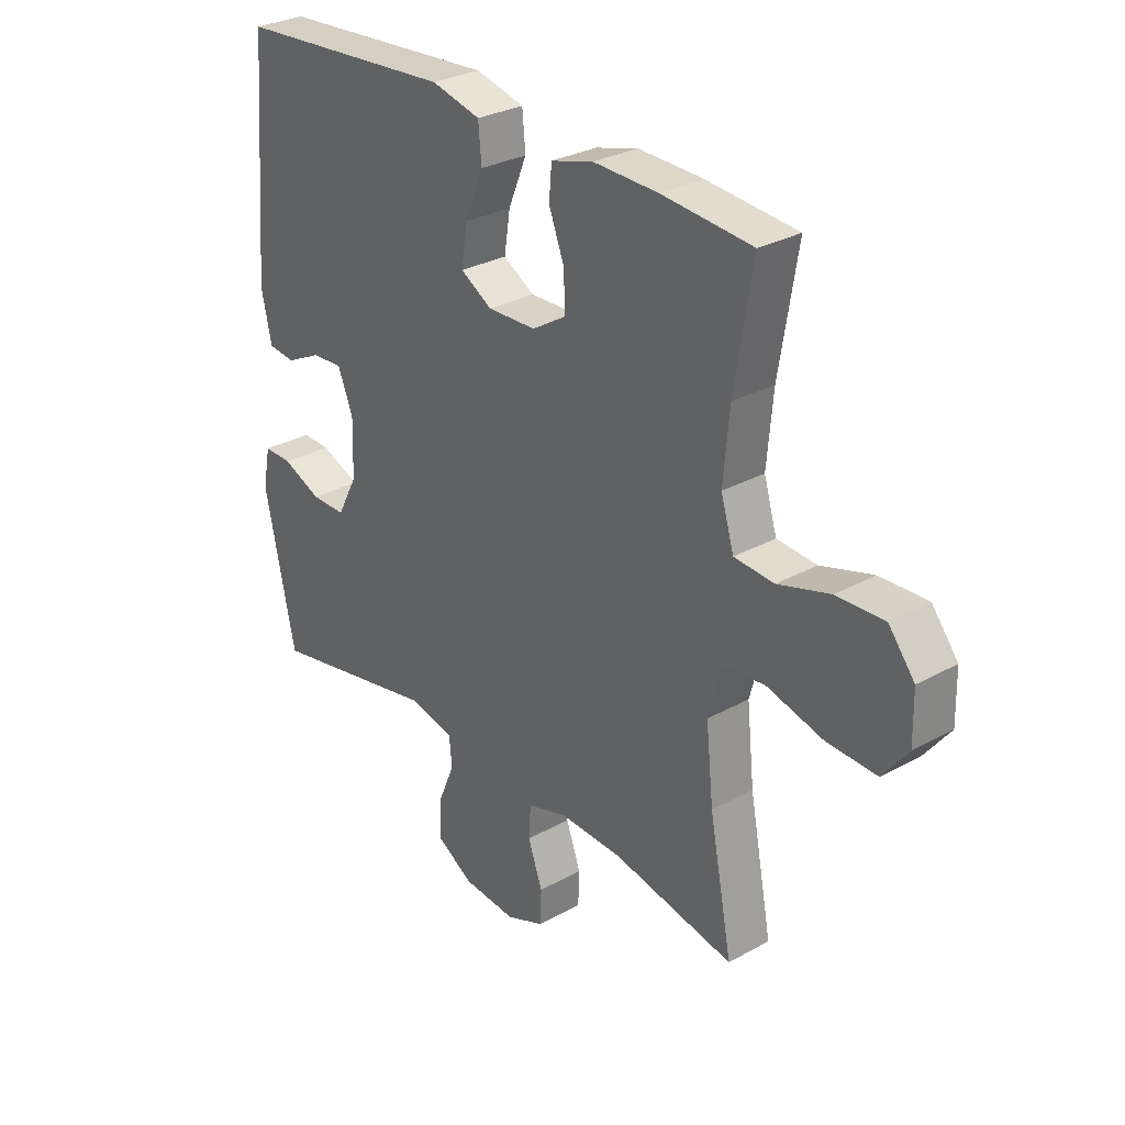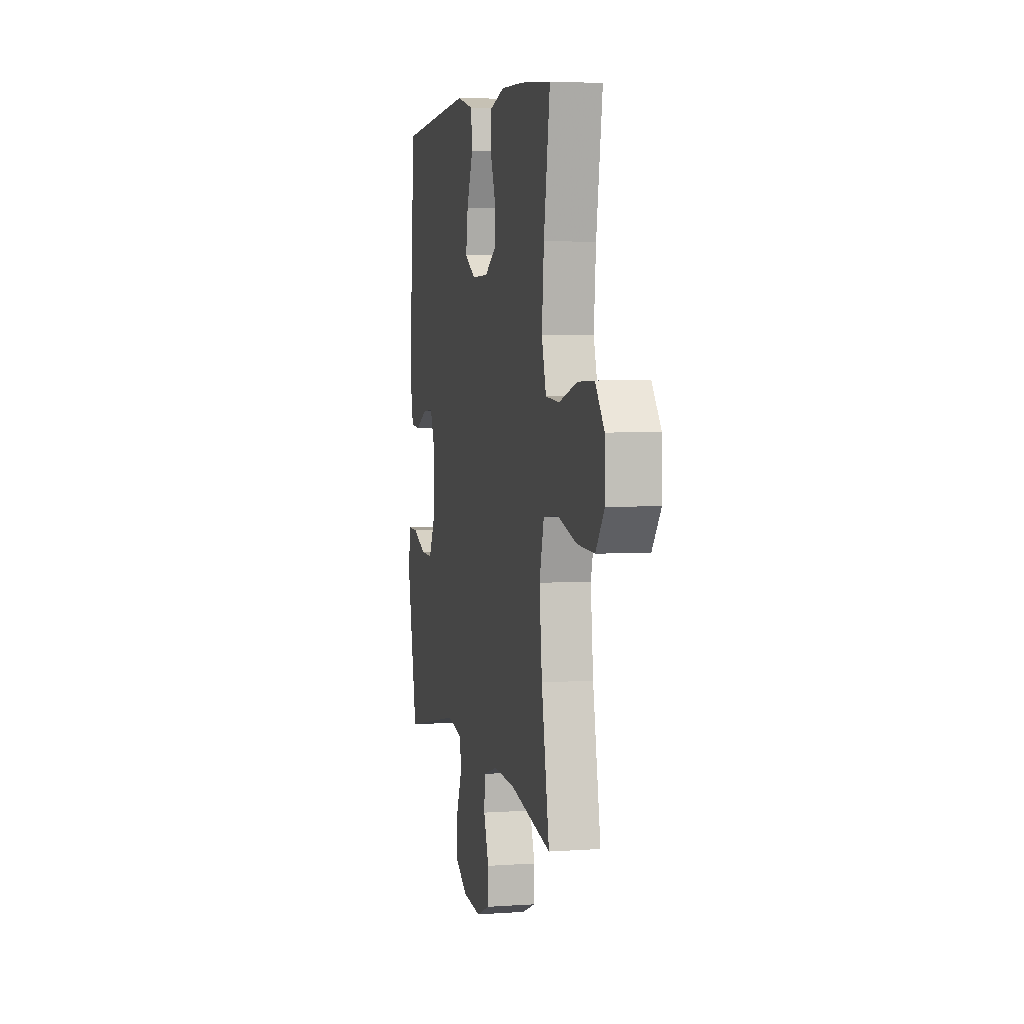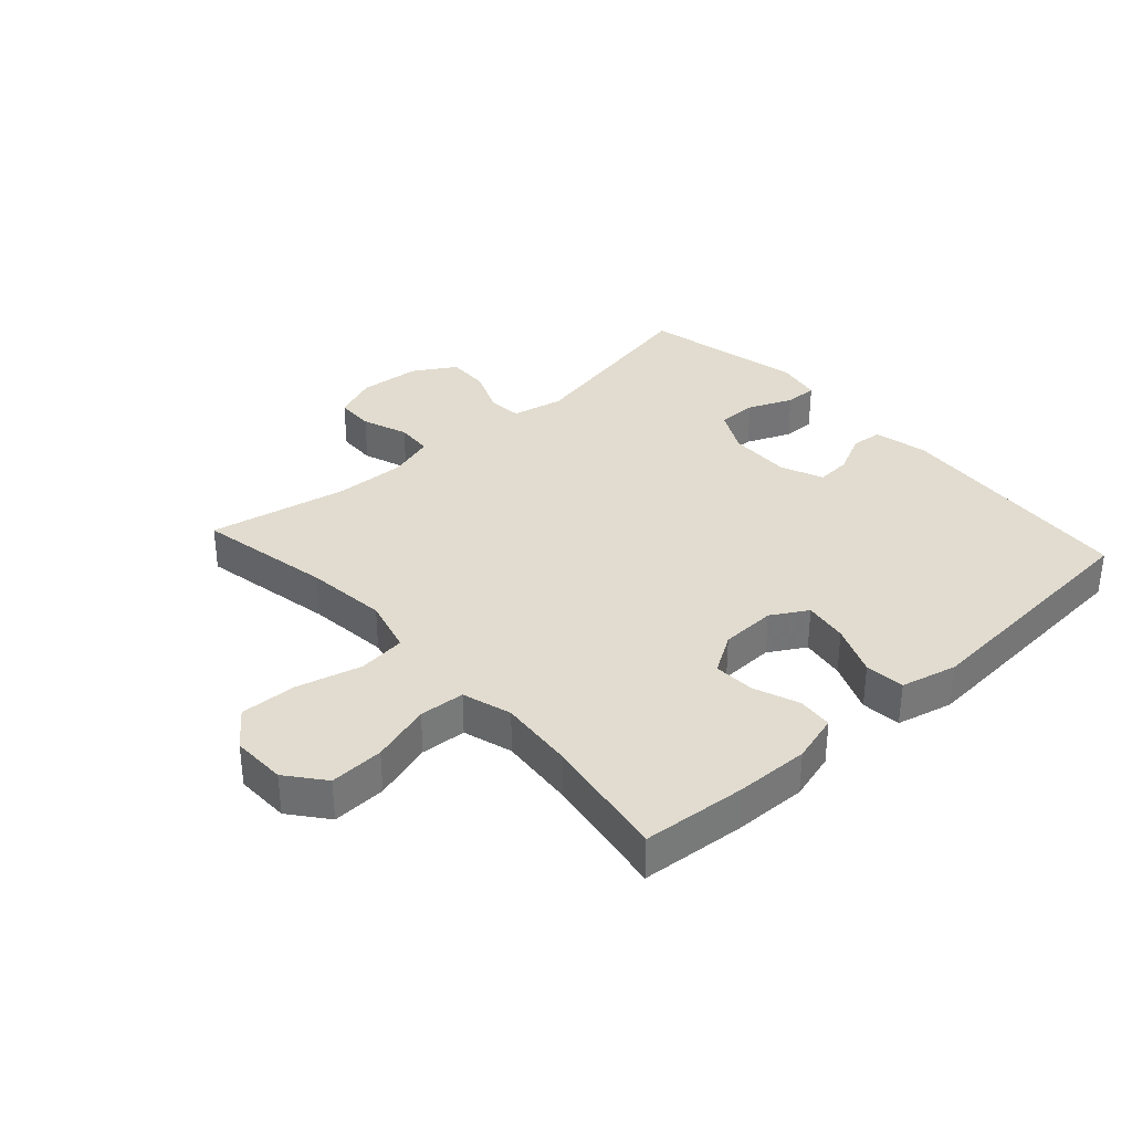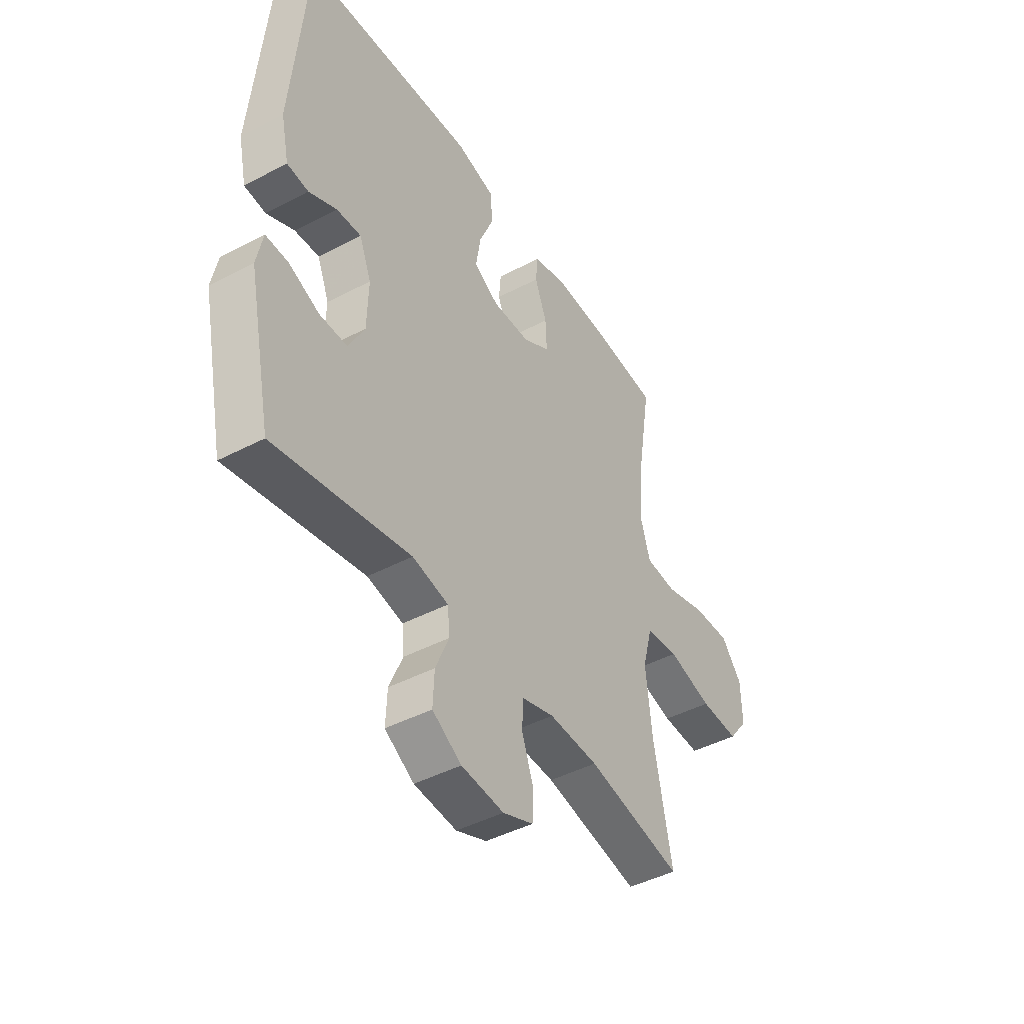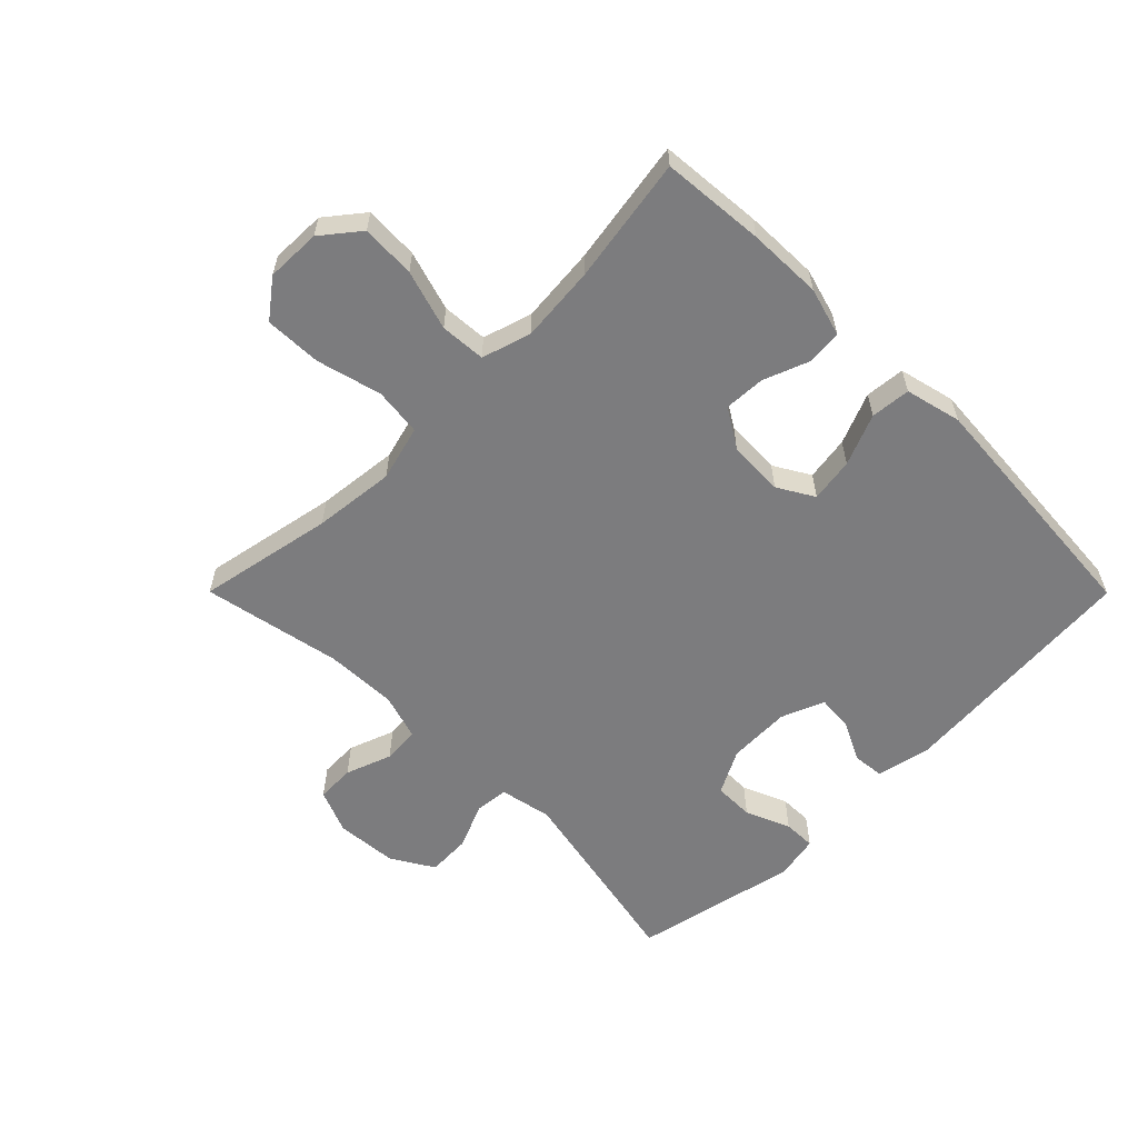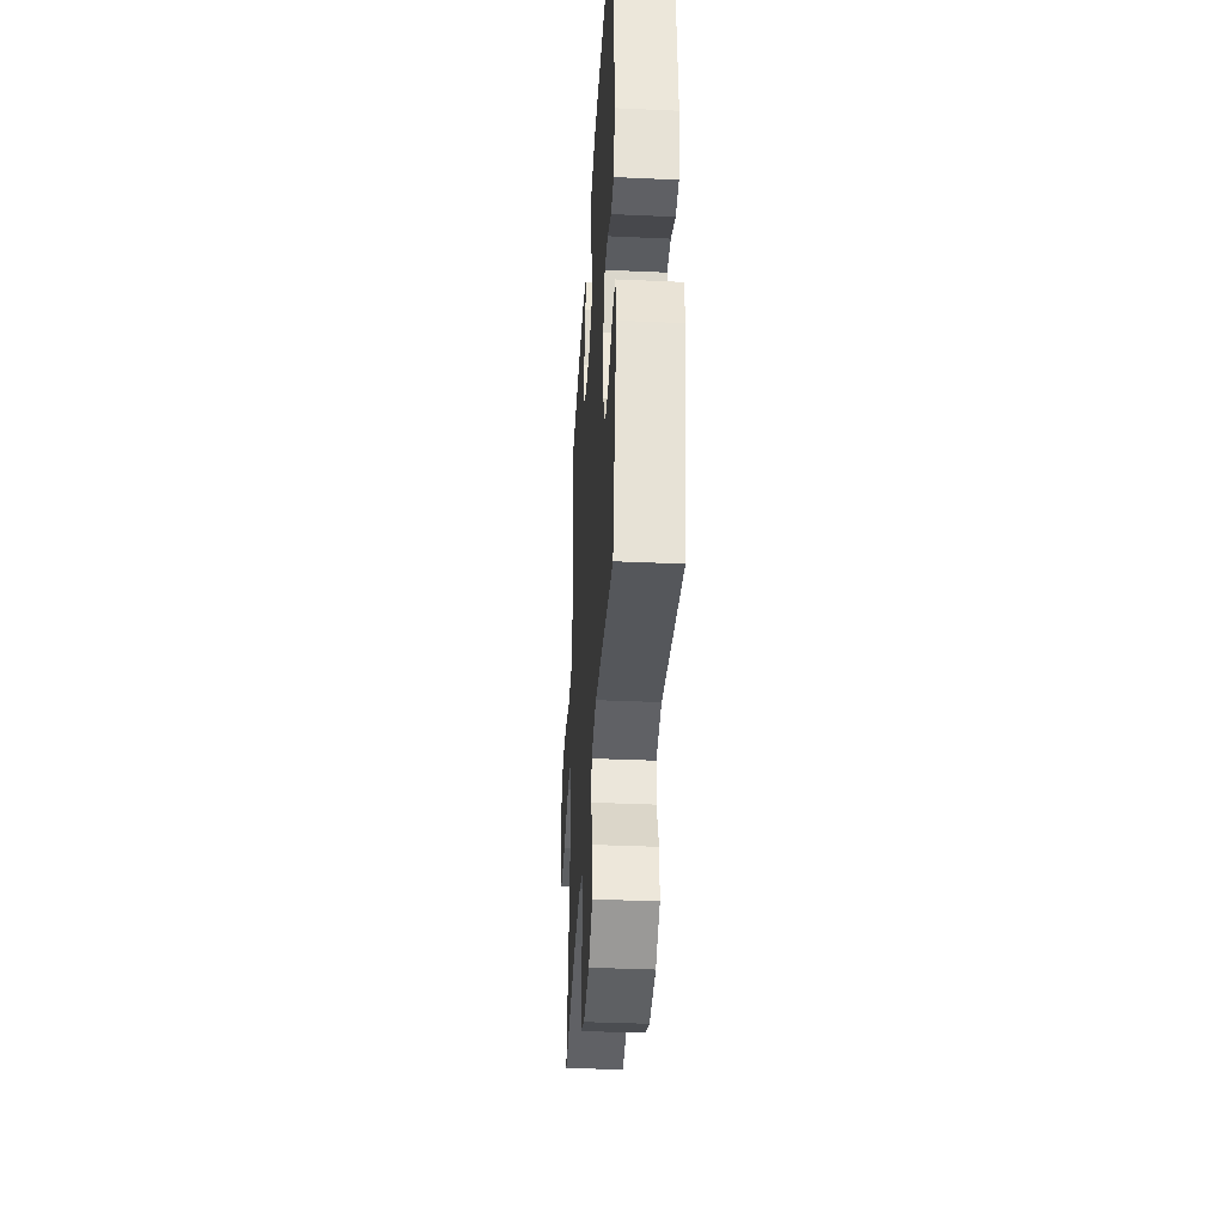
<metadata>
{"format":"obj","ext":"obj","renderer":"f3d","projection":"perspective","resolution":1024,"background":"white","views":[{"elev":29.6,"azim":-129.2,"up":"+Z"},{"elev":4.8,"azim":-102.4,"up":"+Z"},{"elev":34.4,"azim":-42.1,"up":"+Y"},{"elev":-44.7,"azim":121.4,"up":"+Z"},{"elev":-58.9,"azim":-45.1,"up":"+Y"},{"elev":-37.8,"azim":86.7,"up":"+Z"}]}
</metadata>
<code>
v -0.5 0.07 0.5
v -0.334 0.07 0.514
v -0.215 0.07 0.517
v -0.137 0.07 0.495
v -0.132 0.07 0.438
v -0.16 0.07 0.365
v -0.163 0.07 0.299
v -0.1 0.07 0.26
v -0.011 0.07 0.257
v 0.047 0.07 0.291
v 0.036 0.07 0.362
v 0.002 0.07 0.444
v 0.008 0.07 0.508
v 0.098 0.07 0.53
v 0.5 0.07 0.5
v 0.533 0.07 0.102
v 0.514 0.07 0.015
v 0.464 0.07 0.01
v 0.399 0.07 0.042
v 0.342 0.07 0.046
v 0.314 0.07 -0.023
v 0.317 0.07 -0.124
v 0.354 0.07 -0.195
v 0.418 0.07 -0.195
v 0.49 0.07 -0.165
v 0.542 0.07 -0.164
v 0.556 0.07 -0.235
v 0.5 0.07 -0.5
v 0.185 0.07 -0.436
v 0.101 0.07 -0.453
v 0.096 0.07 -0.507
v 0.127 0.07 -0.581
v 0.13 0.07 -0.65
v 0.062 0.07 -0.691
v -0.037 0.07 -0.699
v -0.108 0.07 -0.67
v -0.11 0.07 -0.608
v -0.083 0.07 -0.534
v -0.087 0.07 -0.475
v -0.162 0.07 -0.452
v -0.277 0.07 -0.456
v -0.5 0.07 -0.5
v -0.458 0.07 -0.282
v -0.444 0.07 -0.151
v -0.468 0.07 -0.062
v -0.545 0.07 -0.053
v -0.649 0.07 -0.08
v -0.74 0.07 -0.083
v -0.786 0.07 -0.023
v -0.784 0.07 0.065
v -0.736 0.07 0.125
v -0.649 0.07 0.121
v -0.553 0.07 0.092
v -0.48 0.07 0.097
v -0.456 0.07 0.176
v -0.467 0.07 0.298
v -0.5 0 0.5
v -0.334 0 0.514
v -0.215 0 0.517
v -0.137 0 0.495
v -0.132 0 0.438
v -0.16 0 0.365
v -0.163 0 0.299
v -0.1 0 0.26
v -0.011 0 0.257
v 0.047 0 0.291
v 0.036 0 0.362
v 0.002 0 0.444
v 0.008 0 0.508
v 0.098 0 0.53
v 0.5 0 0.5
v 0.533 0 0.102
v 0.514 0 0.015
v 0.464 0 0.01
v 0.399 0 0.042
v 0.342 0 0.046
v 0.314 0 -0.023
v 0.317 0 -0.124
v 0.354 0 -0.195
v 0.418 0 -0.195
v 0.49 0 -0.165
v 0.542 0 -0.164
v 0.556 0 -0.235
v 0.5 0 -0.5
v 0.185 0 -0.436
v 0.101 0 -0.453
v 0.096 0 -0.507
v 0.127 0 -0.581
v 0.13 0 -0.65
v 0.062 0 -0.691
v -0.037 0 -0.699
v -0.108 0 -0.67
v -0.11 0 -0.608
v -0.083 0 -0.534
v -0.087 0 -0.475
v -0.162 0 -0.452
v -0.277 0 -0.456
v -0.5 0 -0.5
v -0.458 0 -0.282
v -0.444 0 -0.151
v -0.468 0 -0.062
v -0.545 0 -0.053
v -0.649 0 -0.08
v -0.74 0 -0.083
v -0.786 0 -0.023
v -0.784 0 0.065
v -0.736 0 0.125
v -0.649 0 0.121
v -0.553 0 0.092
v -0.48 0 0.097
v -0.456 0 0.176
v -0.467 0 0.298
f 51 52 53
f 50 51 53
f 49 50 53
f 48 49 53
f 47 48 53
f 46 47 53
f 45 46 53 54
f 44 45 54 55
f 41 42 43
f 40 41 43 44
f 39 40 44 55
f 36 37 38
f 35 36 38
f 34 35 38
f 33 34 38
f 32 33 38
f 31 32 38
f 30 31 38 39
f 39 55 56
f 30 39 56
f 29 30 56
f 27 28 29
f 26 27 29
f 25 26 29
f 24 25 29
f 17 18 19
f 16 17 19
f 15 16 19
f 14 15 19
f 13 14 19
f 12 13 19
f 11 12 19
f 10 11 19 20
f 9 10 20 21
f 4 5 6
f 3 4 6
f 2 3 6
f 1 2 6
f 56 1 6
f 56 6 7
f 29 56 7 8
f 23 24 29
f 29 8 9
f 23 29 9
f 22 23 9
f 9 21 22
f 109 108 107
f 109 107 106
f 109 106 105
f 109 105 104
f 109 104 103
f 109 103 102
f 110 109 102 101
f 111 110 101 100
f 99 98 97
f 100 99 97 96
f 111 100 96 95
f 94 93 92
f 94 92 91
f 94 91 90
f 94 90 89
f 94 89 88
f 94 88 87
f 95 94 87 86
f 112 111 95
f 112 95 86
f 112 86 85
f 85 84 83
f 85 83 82
f 85 82 81
f 85 81 80
f 75 74 73
f 75 73 72
f 75 72 71
f 75 71 70
f 75 70 69
f 75 69 68
f 75 68 67
f 76 75 67 66
f 77 76 66 65
f 62 61 60
f 62 60 59
f 62 59 58
f 62 58 57
f 62 57 112
f 63 62 112
f 64 63 112 85
f 85 80 79
f 65 64 85
f 65 85 79
f 65 79 78
f 78 77 65
f 1 57 58 2
f 2 58 59 3
f 3 59 60 4
f 4 60 61 5
f 5 61 62 6
f 6 62 63 7
f 7 63 64 8
f 8 64 65 9
f 9 65 66 10
f 10 66 67 11
f 11 67 68 12
f 12 68 69 13
f 13 69 70 14
f 14 70 71 15
f 15 71 72 16
f 16 72 73 17
f 17 73 74 18
f 18 74 75 19
f 19 75 76 20
f 20 76 77 21
f 21 77 78 22
f 22 78 79 23
f 23 79 80 24
f 24 80 81 25
f 25 81 82 26
f 26 82 83 27
f 27 83 84 28
f 28 84 85 29
f 29 85 86 30
f 30 86 87 31
f 31 87 88 32
f 32 88 89 33
f 33 89 90 34
f 34 90 91 35
f 35 91 92 36
f 36 92 93 37
f 37 93 94 38
f 38 94 95 39
f 39 95 96 40
f 40 96 97 41
f 41 97 98 42
f 42 98 99 43
f 43 99 100 44
f 44 100 101 45
f 45 101 102 46
f 46 102 103 47
f 47 103 104 48
f 48 104 105 49
f 49 105 106 50
f 50 106 107 51
f 51 107 108 52
f 52 108 109 53
f 53 109 110 54
f 54 110 111 55
f 55 111 112 56
f 56 112 57 1

</code>
